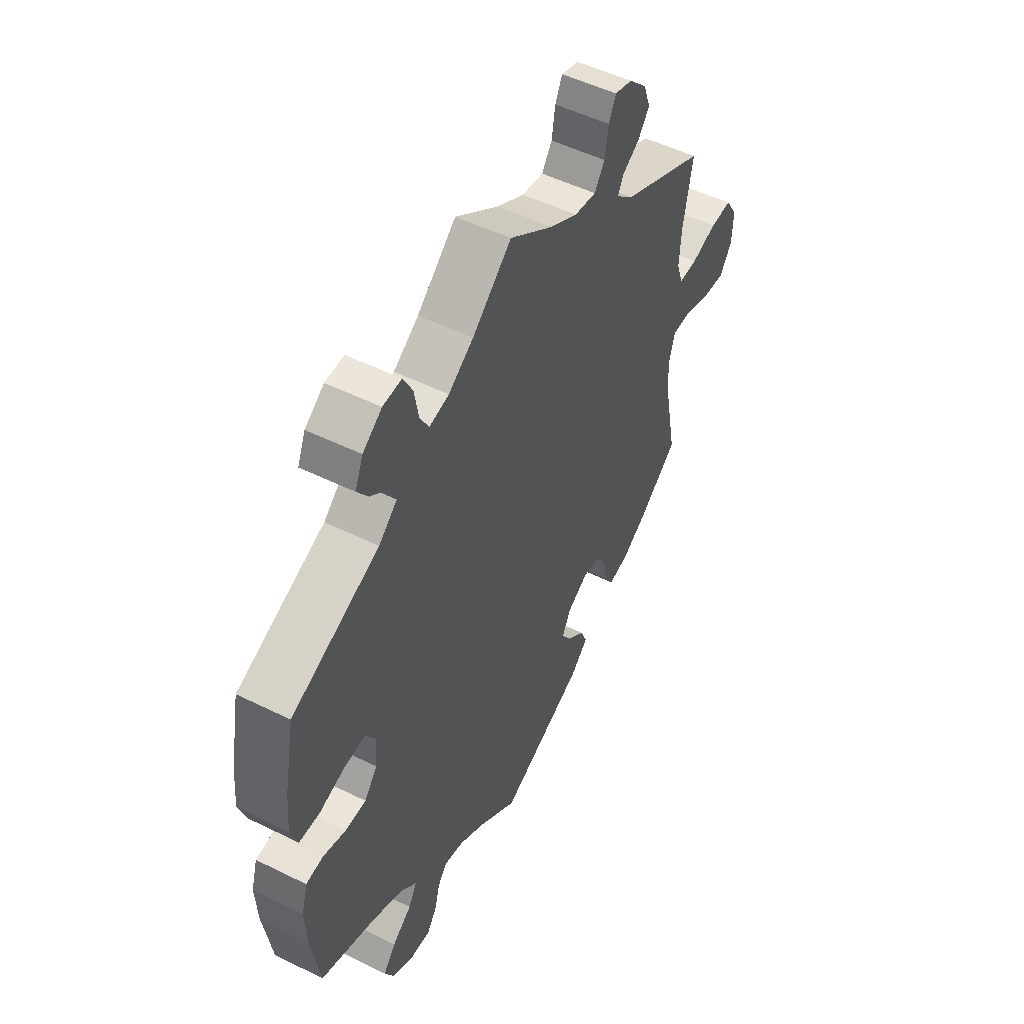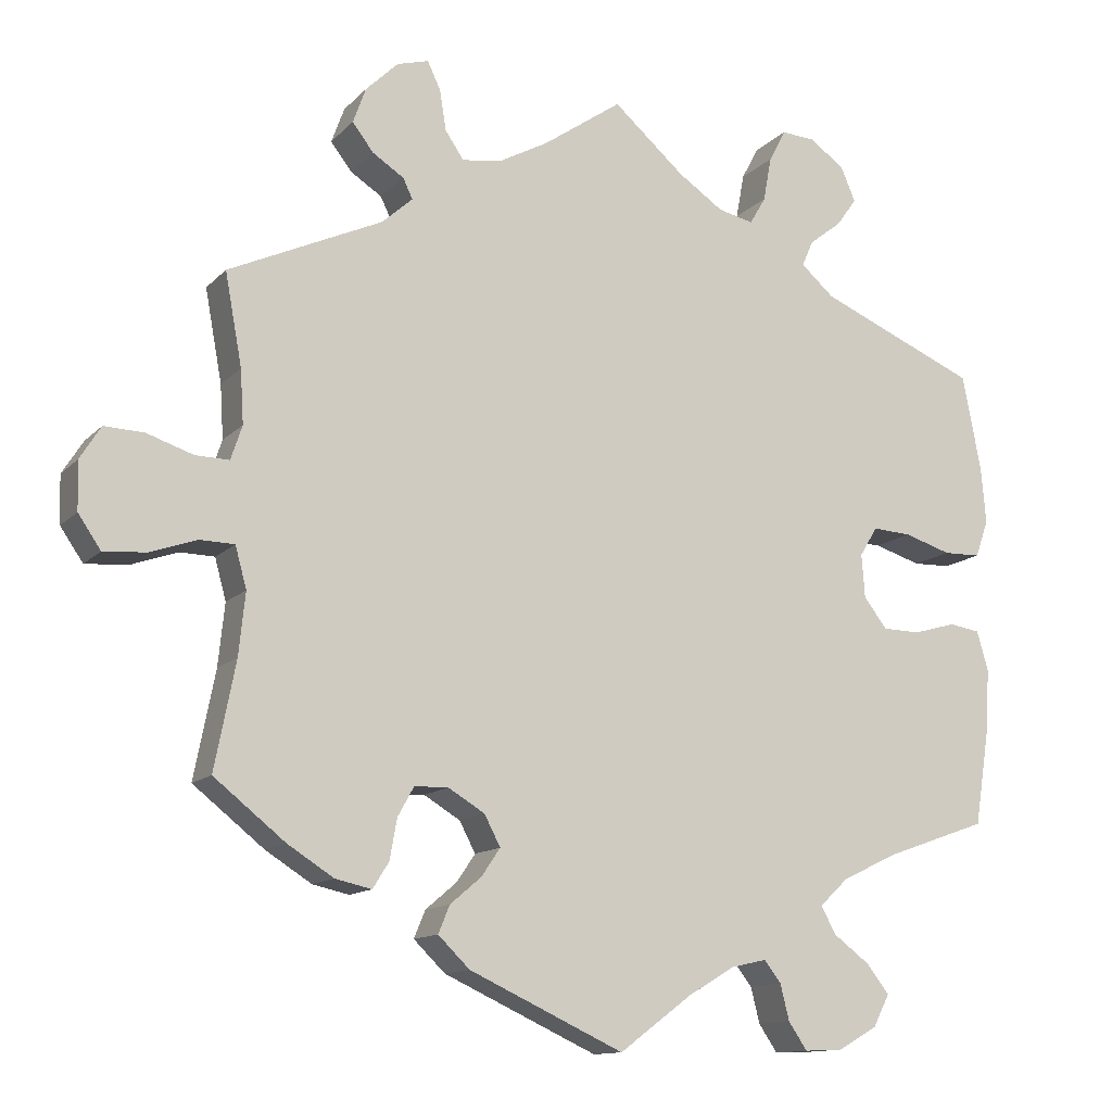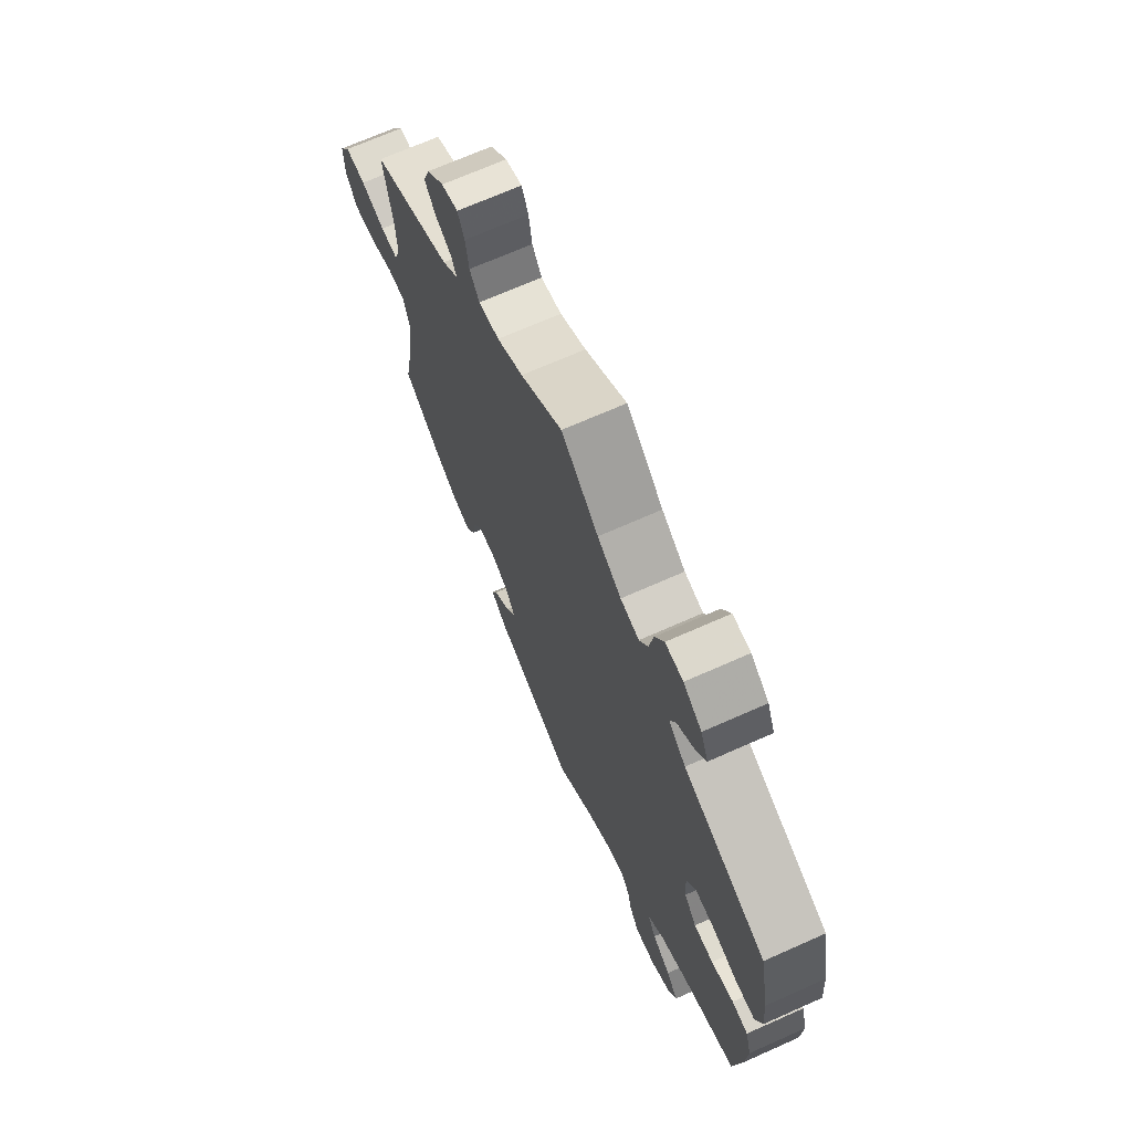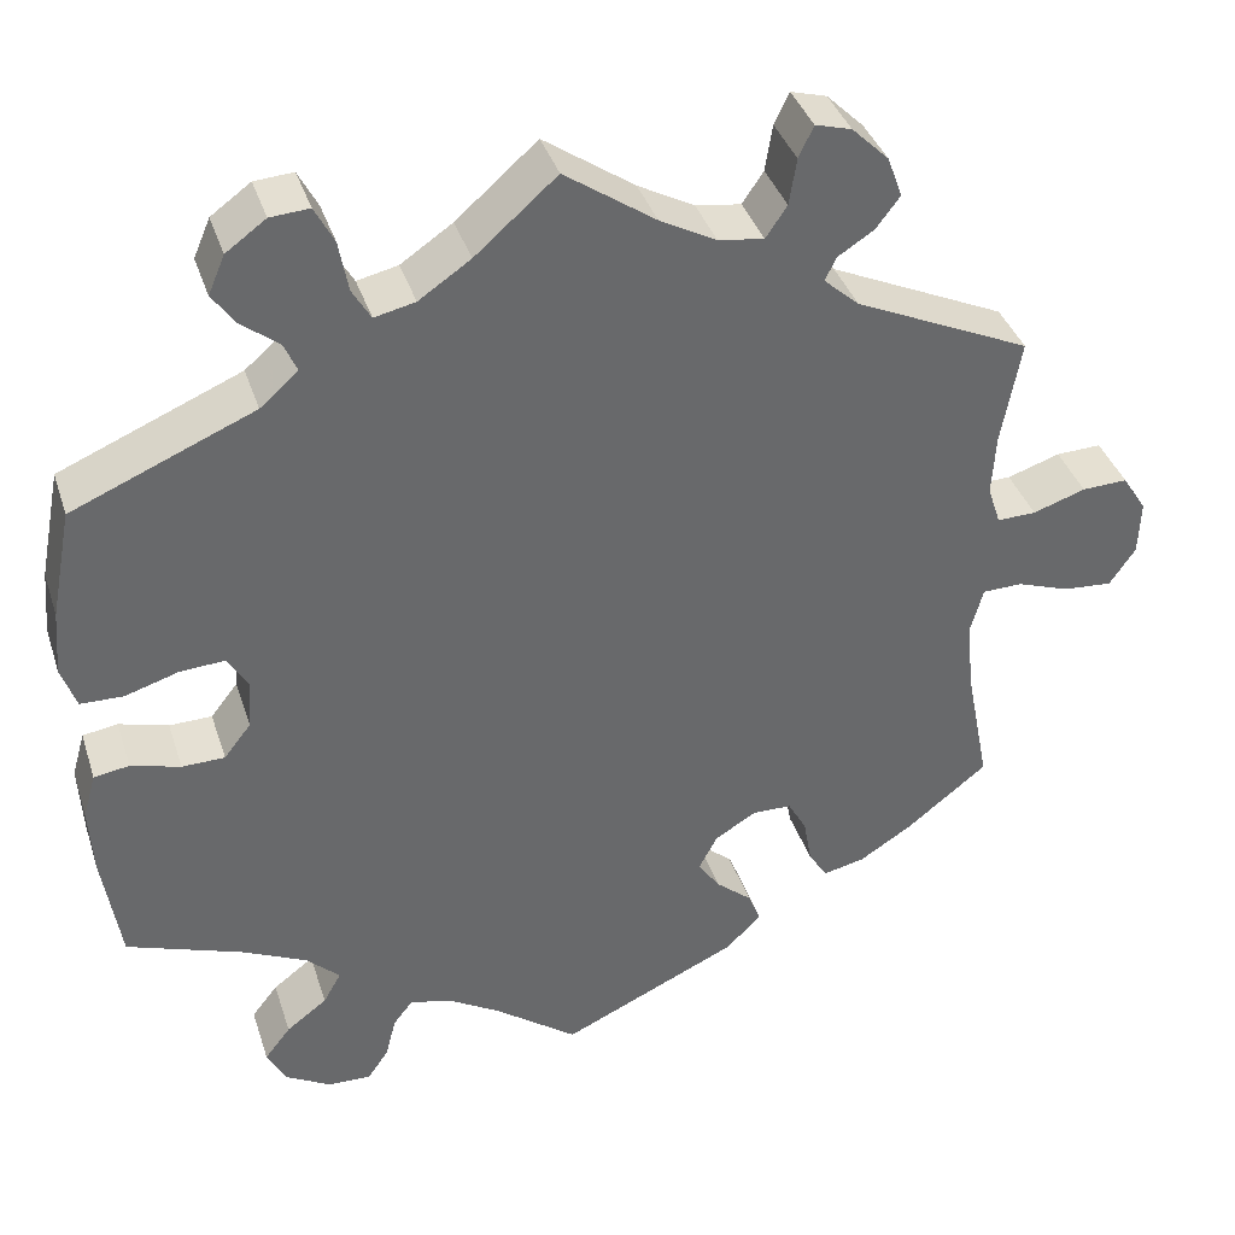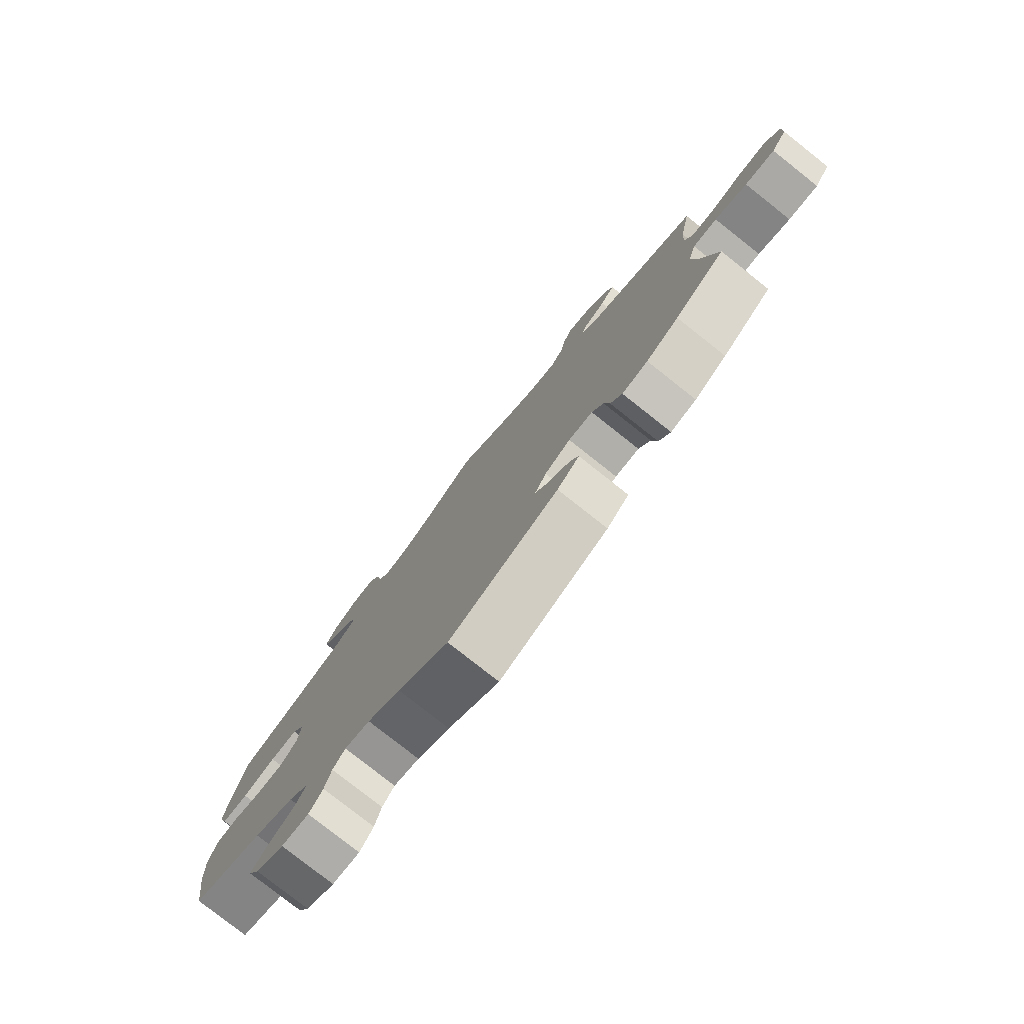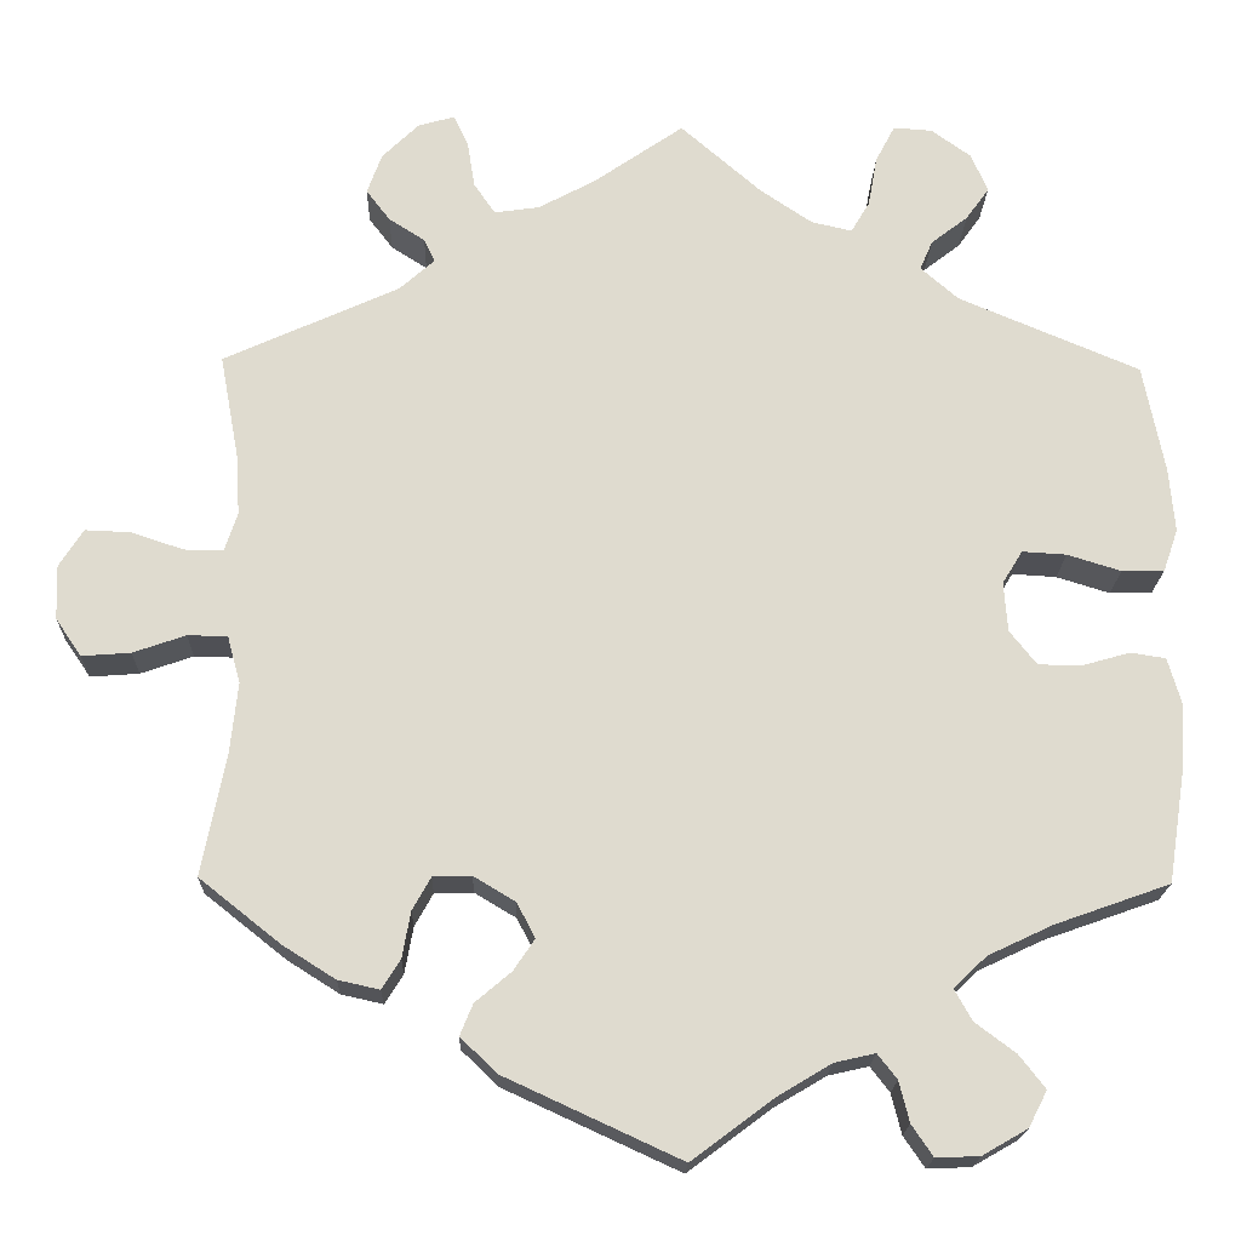
<metadata>
{"format":"obj","ext":"obj","renderer":"f3d","projection":"perspective","resolution":1024,"background":"white","views":[{"elev":51.1,"azim":-61.7,"up":"+Z"},{"elev":-12.6,"azim":154.2,"up":"+Z"},{"elev":69.3,"azim":-114.0,"up":"+Z"},{"elev":38.0,"azim":-17.3,"up":"+Z"},{"elev":-79.2,"azim":51.7,"up":"+Z"},{"elev":-19.2,"azim":178.4,"up":"+Z"}]}
</metadata>
<code>
v 0.412 0.07 -0.359
v 0.355 0.07 -0.395
v 0.31 0.07 -0.405
v 0.29 0.07 -0.373
v 0.281 0.07 -0.323
v 0.261 0.07 -0.287
v 0.219 0.07 -0.286
v 0.174 0.07 -0.313
v 0.154 0.07 -0.351
v 0.177 0.07 -0.385
v 0.216 0.07 -0.418
v 0.23 0.07 -0.452
v 0.191 0.07 -0.49
v 0 0.07 -0.578
v -0.09 0.07 -0.511
v -0.147 0.07 -0.477
v -0.191 0.07 -0.467
v -0.212 0.07 -0.494
v -0.223 0.07 -0.538
v -0.246 0.07 -0.572
v -0.293 0.07 -0.57
v -0.342 0.07 -0.542
v -0.362 0.07 -0.503
v -0.334 0.07 -0.467
v -0.29 0.07 -0.434
v -0.271 0.07 -0.4
v -0.307 0.07 -0.366
v -0.377 0.07 -0.333
v -0.501 0.07 -0.289
v -0.52 0.07 -0.167
v -0.524 0.07 -0.093
v -0.51 0.07 -0.044
v -0.472 0.07 -0.038
v -0.419 0.07 -0.053
v -0.373 0.07 -0.052
v -0.344 0.07 -0.015
v -0.34 0.07 0.039
v -0.362 0.07 0.075
v -0.41 0.07 0.072
v -0.468 0.07 0.054
v -0.514 0.07 0.055
v -0.53 0.07 0.101
v -0.524 0.07 0.171
v -0.501 0.07 0.289
v -0.305 0.07 0.372
v -0.264 0.07 0.408
v -0.278 0.07 0.44
v -0.318 0.07 0.471
v -0.343 0.07 0.506
v -0.325 0.07 0.548
v -0.282 0.07 0.579
v -0.24 0.07 0.582
v -0.219 0.07 0.542
v -0.209 0.07 0.487
v -0.189 0.07 0.453
v -0.145 0.07 0.463
v -0.089 0.07 0.501
v -0.001 0.07 0.578
v 0.097 0.07 0.51
v 0.158 0.07 0.477
v 0.207 0.07 0.47
v 0.23 0.07 0.504
v 0.238 0.07 0.554
v 0.254 0.07 0.588
v 0.293 0.07 0.577
v 0.333 0.07 0.538
v 0.349 0.07 0.494
v 0.323 0.07 0.46
v 0.284 0.07 0.435
v 0.272 0.07 0.41
v 0.31 0.07 0.376
v 0.5 0.07 0.289
v 0.479 0.07 0.175
v 0.475 0.07 0.109
v 0.489 0.07 0.067
v 0.531 0.07 0.068
v 0.588 0.07 0.087
v 0.637 0.07 0.089
v 0.663 0.07 0.048
v 0.661 0.07 -0.011
v 0.633 0.07 -0.052
v 0.58 0.07 -0.048
v 0.523 0.07 -0.028
v 0.48 0.07 -0.029
v 0.466 0.07 -0.08
v 0.474 0.07 -0.157
v 0.5 0.07 -0.289
v 0.412 0 -0.359
v 0.355 0 -0.395
v 0.31 0 -0.405
v 0.29 0 -0.373
v 0.281 0 -0.323
v 0.261 0 -0.287
v 0.219 0 -0.286
v 0.174 0 -0.313
v 0.154 0 -0.351
v 0.177 0 -0.385
v 0.216 0 -0.418
v 0.23 0 -0.452
v 0.191 0 -0.49
v 0 0 -0.578
v -0.09 0 -0.511
v -0.147 0 -0.477
v -0.191 0 -0.467
v -0.212 0 -0.494
v -0.223 0 -0.538
v -0.246 0 -0.572
v -0.293 0 -0.57
v -0.342 0 -0.542
v -0.362 0 -0.503
v -0.334 0 -0.467
v -0.29 0 -0.434
v -0.271 0 -0.4
v -0.307 0 -0.366
v -0.377 0 -0.333
v -0.501 0 -0.289
v -0.52 0 -0.167
v -0.524 0 -0.093
v -0.51 0 -0.044
v -0.472 0 -0.038
v -0.419 0 -0.053
v -0.373 0 -0.052
v -0.344 0 -0.015
v -0.34 0 0.039
v -0.362 0 0.075
v -0.41 0 0.072
v -0.468 0 0.054
v -0.514 0 0.055
v -0.53 0 0.101
v -0.524 0 0.171
v -0.501 0 0.289
v -0.305 0 0.372
v -0.264 0 0.408
v -0.278 0 0.44
v -0.318 0 0.471
v -0.343 0 0.506
v -0.325 0 0.548
v -0.282 0 0.579
v -0.24 0 0.582
v -0.219 0 0.542
v -0.209 0 0.487
v -0.189 0 0.453
v -0.145 0 0.463
v -0.089 0 0.501
v -0.001 0 0.578
v 0.097 0 0.51
v 0.158 0 0.477
v 0.207 0 0.47
v 0.23 0 0.504
v 0.238 0 0.554
v 0.254 0 0.588
v 0.293 0 0.577
v 0.333 0 0.538
v 0.349 0 0.494
v 0.323 0 0.46
v 0.284 0 0.435
v 0.272 0 0.41
v 0.31 0 0.376
v 0.5 0 0.289
v 0.479 0 0.175
v 0.475 0 0.109
v 0.489 0 0.067
v 0.531 0 0.068
v 0.588 0 0.087
v 0.637 0 0.089
v 0.663 0 0.048
v 0.661 0 -0.011
v 0.633 0 -0.052
v 0.58 0 -0.048
v 0.523 0 -0.028
v 0.48 0 -0.029
v 0.466 0 -0.08
v 0.474 0 -0.157
v 0.5 0 -0.289
f 86 87 1 2
f 85 86 2 3
f 84 85 3 4
f 80 81 82 83
f 80 83 84
f 79 80 84
f 76 77 78 79
f 75 76 79 84
f 74 75 84 4
f 71 72 73
f 70 71 73 74
f 66 67 68 69
f 66 69 70
f 65 66 70
f 62 63 64 65
f 61 62 65 70
f 60 61 70 74
f 57 58 59
f 56 57 59 60
f 55 56 60 74
f 51 52 53 54
f 51 54 55
f 50 51 55
f 47 48 49 50
f 46 47 50 55
f 45 46 55 74
f 39 40 41 42
f 38 39 42 43
f 31 32 33 34
f 31 34 35
f 28 29 30 31
f 27 28 31 35
f 26 27 35 36
f 22 23 24 25
f 22 25 26
f 21 22 26
f 18 19 20 21
f 17 18 21 26
f 16 17 26 36
f 12 13 14 15
f 10 11 12 15
f 9 10 15 16
f 8 9 16 36
f 74 4 5
f 74 5 6
f 45 74 6 7
f 38 43 44 45
f 37 38 45 7
f 7 8 36 37
f 89 88 174 173
f 90 89 173 172
f 91 90 172 171
f 170 169 168 167
f 171 170 167
f 171 167 166
f 166 165 164 163
f 171 166 163 162
f 91 171 162 161
f 160 159 158
f 161 160 158 157
f 156 155 154 153
f 157 156 153
f 157 153 152
f 152 151 150 149
f 157 152 149 148
f 161 157 148 147
f 146 145 144
f 147 146 144 143
f 161 147 143 142
f 141 140 139 138
f 142 141 138
f 142 138 137
f 137 136 135 134
f 142 137 134 133
f 161 142 133 132
f 129 128 127 126
f 130 129 126 125
f 121 120 119 118
f 122 121 118
f 118 117 116 115
f 122 118 115 114
f 123 122 114 113
f 112 111 110 109
f 113 112 109
f 113 109 108
f 108 107 106 105
f 113 108 105 104
f 123 113 104 103
f 102 101 100 99
f 102 99 98 97
f 103 102 97 96
f 123 103 96 95
f 92 91 161
f 93 92 161
f 94 93 161 132
f 132 131 130 125
f 94 132 125 124
f 124 123 95 94
f 1 88 89 2
f 2 89 90 3
f 3 90 91 4
f 4 91 92 5
f 5 92 93 6
f 6 93 94 7
f 7 94 95 8
f 8 95 96 9
f 9 96 97 10
f 10 97 98 11
f 11 98 99 12
f 12 99 100 13
f 13 100 101 14
f 14 101 102 15
f 15 102 103 16
f 16 103 104 17
f 17 104 105 18
f 18 105 106 19
f 19 106 107 20
f 20 107 108 21
f 21 108 109 22
f 22 109 110 23
f 23 110 111 24
f 24 111 112 25
f 25 112 113 26
f 26 113 114 27
f 27 114 115 28
f 28 115 116 29
f 29 116 117 30
f 30 117 118 31
f 31 118 119 32
f 32 119 120 33
f 33 120 121 34
f 34 121 122 35
f 35 122 123 36
f 36 123 124 37
f 37 124 125 38
f 38 125 126 39
f 39 126 127 40
f 40 127 128 41
f 41 128 129 42
f 42 129 130 43
f 43 130 131 44
f 44 131 132 45
f 45 132 133 46
f 46 133 134 47
f 47 134 135 48
f 48 135 136 49
f 49 136 137 50
f 50 137 138 51
f 51 138 139 52
f 52 139 140 53
f 53 140 141 54
f 54 141 142 55
f 55 142 143 56
f 56 143 144 57
f 57 144 145 58
f 58 145 146 59
f 59 146 147 60
f 60 147 148 61
f 61 148 149 62
f 62 149 150 63
f 63 150 151 64
f 64 151 152 65
f 65 152 153 66
f 66 153 154 67
f 67 154 155 68
f 68 155 156 69
f 69 156 157 70
f 70 157 158 71
f 71 158 159 72
f 72 159 160 73
f 73 160 161 74
f 74 161 162 75
f 75 162 163 76
f 76 163 164 77
f 77 164 165 78
f 78 165 166 79
f 79 166 167 80
f 80 167 168 81
f 81 168 169 82
f 82 169 170 83
f 83 170 171 84
f 84 171 172 85
f 85 172 173 86
f 86 173 174 87
f 87 174 88 1

</code>
